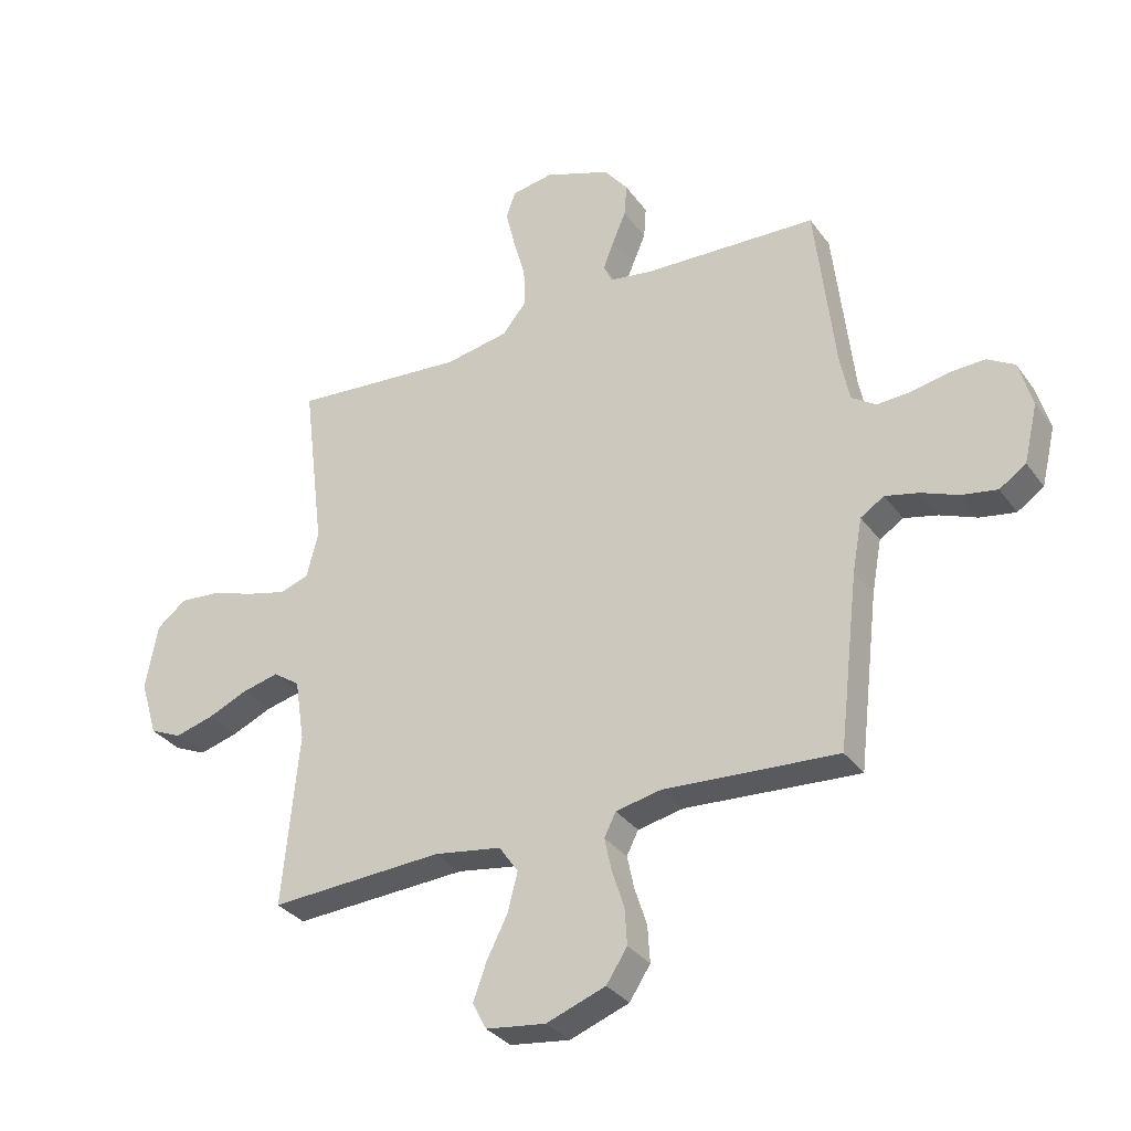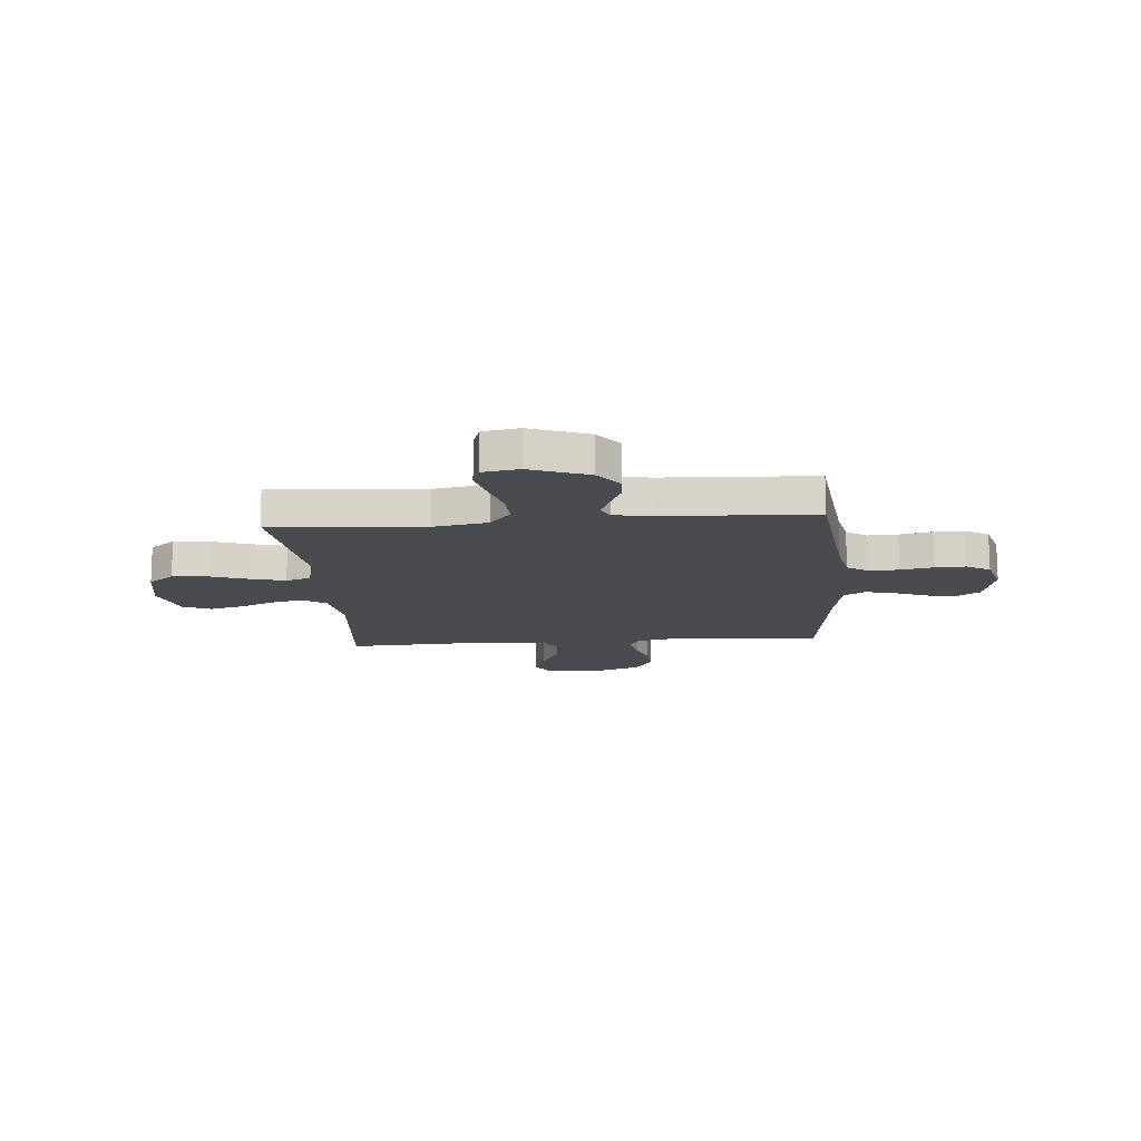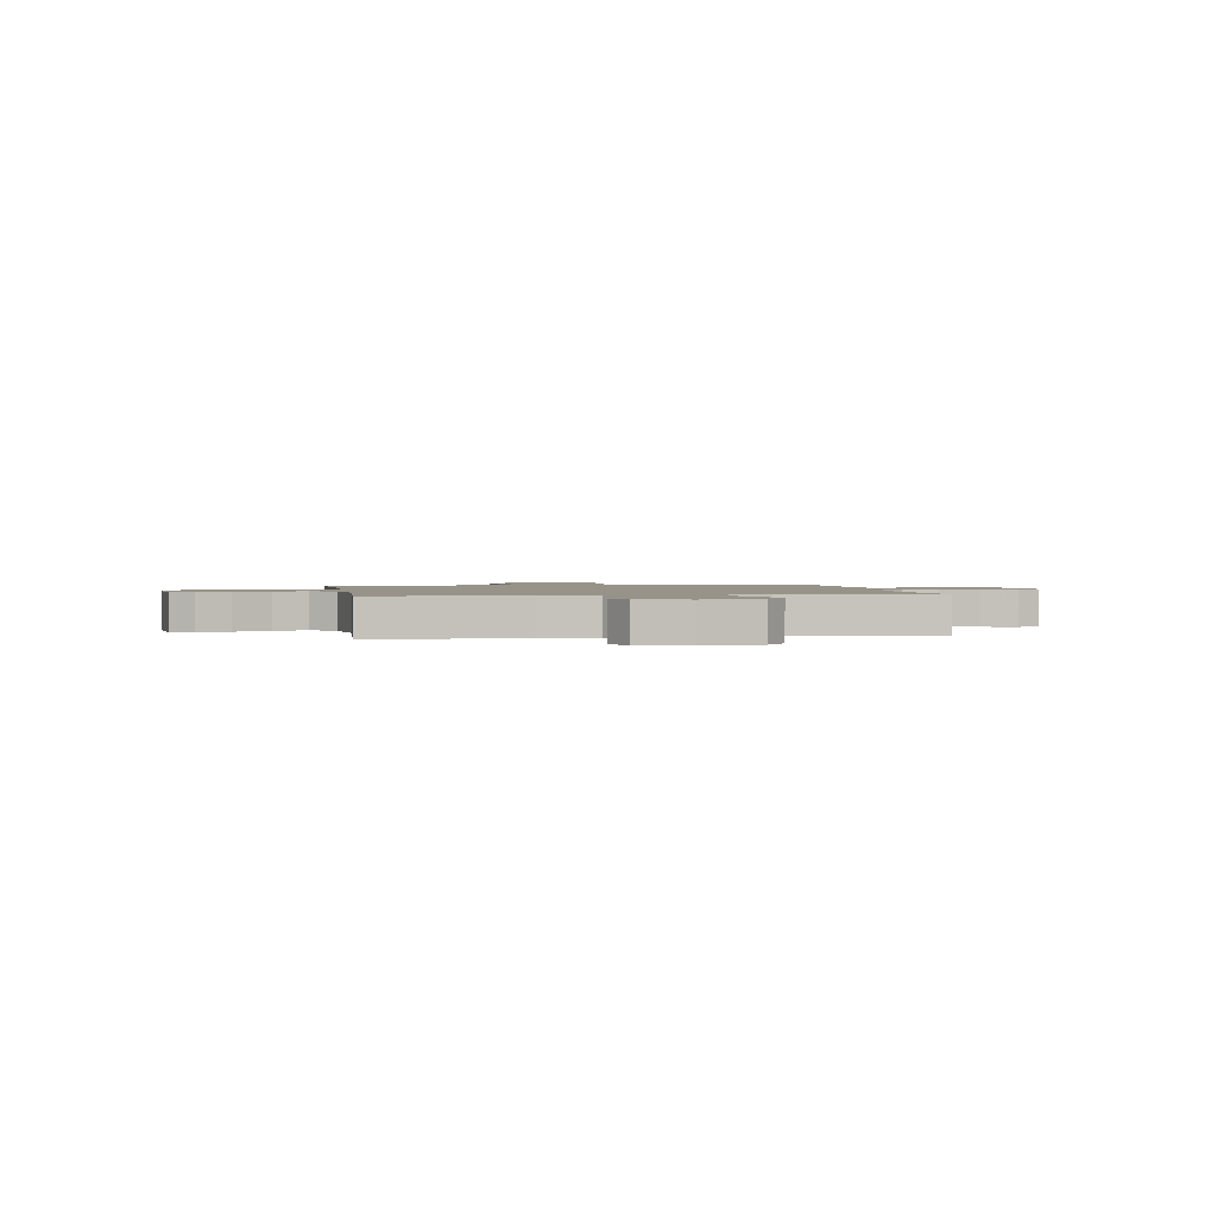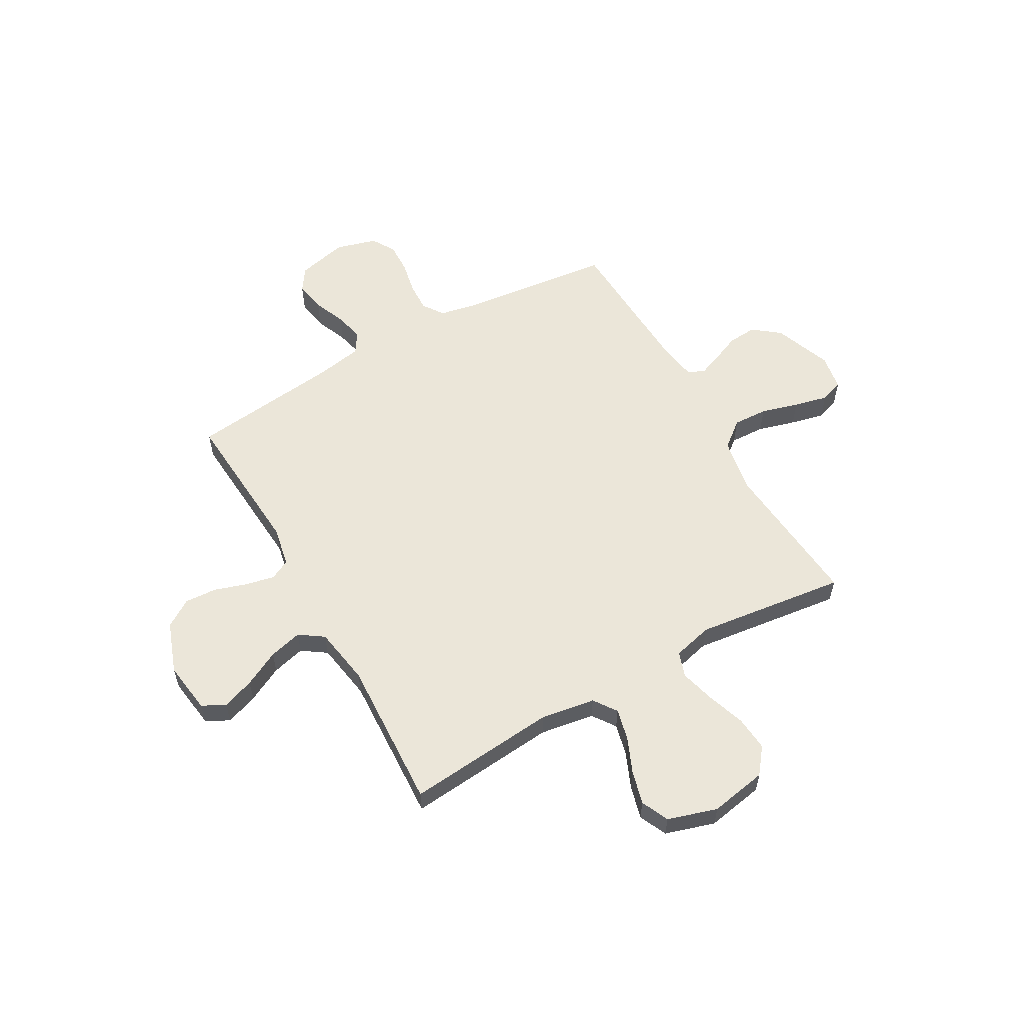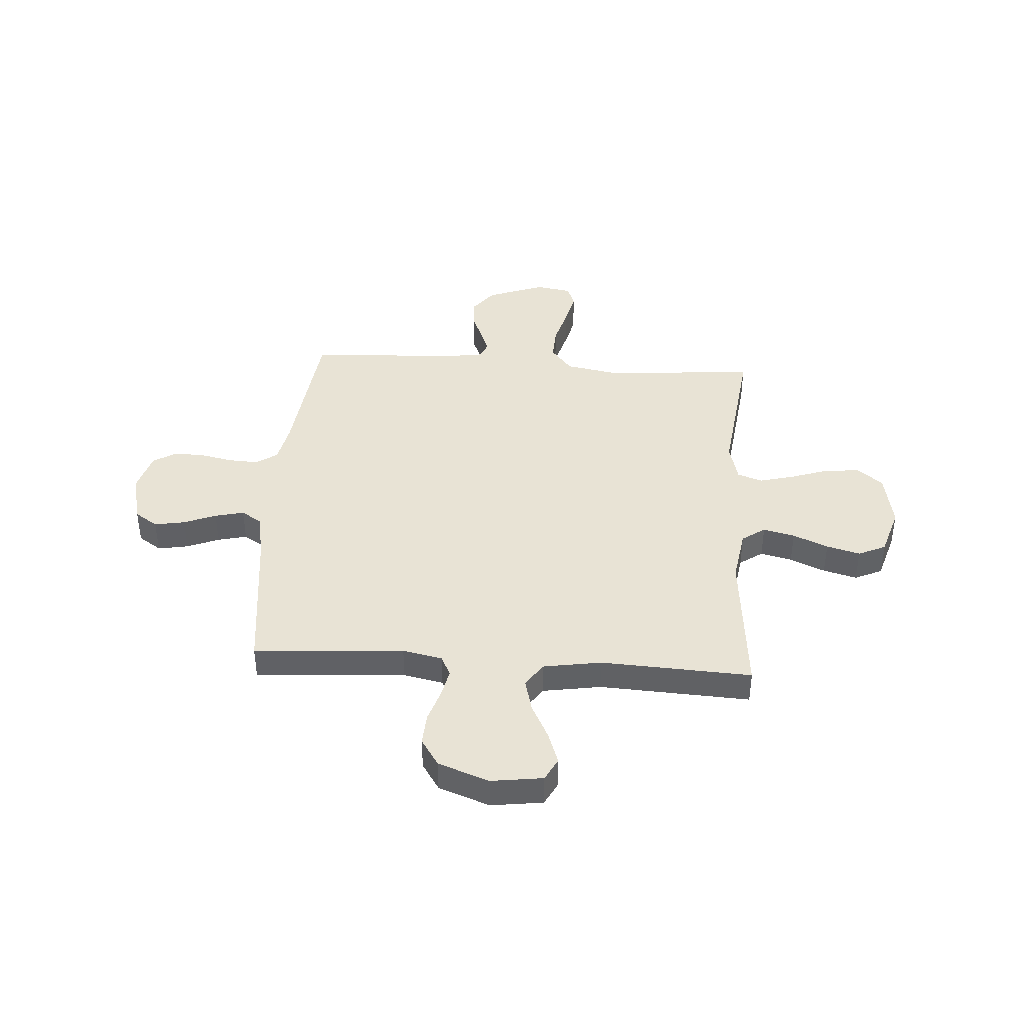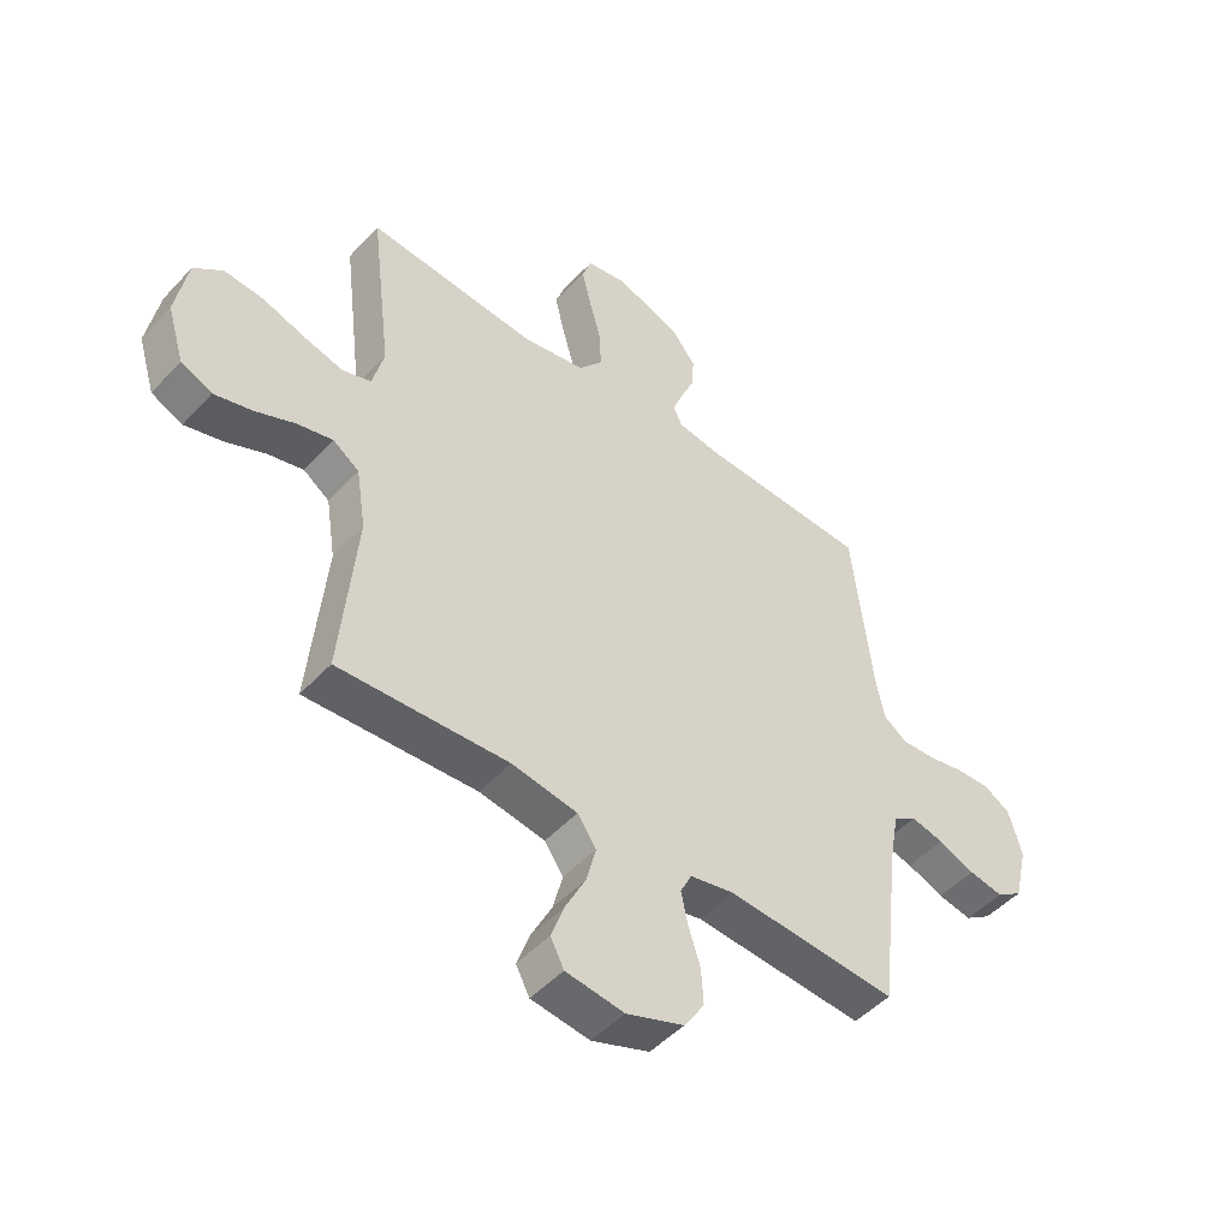
<metadata>
{"format":"obj","ext":"obj","renderer":"f3d","projection":"perspective","resolution":1024,"background":"white","views":[{"elev":-32.8,"azim":30.2,"up":"+Z"},{"elev":-14.2,"azim":4.6,"up":"+Y"},{"elev":1.5,"azim":-99.3,"up":"+Y"},{"elev":57.4,"azim":-119.5,"up":"+Y"},{"elev":41.1,"azim":-176.1,"up":"+Y"},{"elev":-48.5,"azim":-40.4,"up":"+Z"}]}
</metadata>
<code>
v 0.5 0.07 -0.5
v 0.2 0.07 -0.479
v 0.121 0.07 -0.495
v 0.101 0.07 -0.535
v 0.113 0.07 -0.592
v 0.134 0.07 -0.657
v 0.138 0.07 -0.721
v 0.102 0.07 -0.776
v 0 0.07 -0.813
v -0.103 0.07 -0.799
v -0.127 0.07 -0.753
v -0.104 0.07 -0.689
v -0.068 0.07 -0.618
v -0.051 0.07 -0.552
v -0.084 0.07 -0.504
v -0.2 0.07 -0.485
v -0.5 0.07 -0.5
v -0.472 0.07 -0.2
v -0.489 0.07 -0.092
v -0.535 0.07 -0.06
v -0.598 0.07 -0.075
v -0.668 0.07 -0.105
v -0.735 0.07 -0.123
v -0.79 0.07 -0.098
v -0.82 0.07 0
v -0.799 0.07 0.114
v -0.748 0.07 0.154
v -0.678 0.07 0.148
v -0.602 0.07 0.122
v -0.533 0.07 0.104
v -0.483 0.07 0.121
v -0.463 0.07 0.2
v -0.5 0.07 0.5
v -0.2 0.07 0.474
v -0.09 0.07 0.494
v -0.048 0.07 0.546
v -0.051 0.07 0.615
v -0.072 0.07 0.69
v -0.088 0.07 0.757
v -0.072 0.07 0.803
v 0 0.07 0.815
v 0.115 0.07 0.772
v 0.156 0.07 0.719
v 0.152 0.07 0.662
v 0.128 0.07 0.606
v 0.11 0.07 0.559
v 0.125 0.07 0.526
v 0.2 0.07 0.514
v 0.5 0.07 0.5
v 0.534 0.07 0.2
v 0.55 0.07 0.12
v 0.592 0.07 0.091
v 0.651 0.07 0.094
v 0.716 0.07 0.107
v 0.776 0.07 0.109
v 0.823 0.07 0.081
v 0.846 0.07 0
v 0.822 0.07 -0.101
v 0.776 0.07 -0.132
v 0.715 0.07 -0.121
v 0.651 0.07 -0.095
v 0.593 0.07 -0.081
v 0.552 0.07 -0.107
v 0.535 0.07 -0.2
v 0.5 0 -0.5
v 0.2 0 -0.479
v 0.121 0 -0.495
v 0.101 0 -0.535
v 0.113 0 -0.592
v 0.134 0 -0.657
v 0.138 0 -0.721
v 0.102 0 -0.776
v 0 0 -0.813
v -0.103 0 -0.799
v -0.127 0 -0.753
v -0.104 0 -0.689
v -0.068 0 -0.618
v -0.051 0 -0.552
v -0.084 0 -0.504
v -0.2 0 -0.485
v -0.5 0 -0.5
v -0.472 0 -0.2
v -0.489 0 -0.092
v -0.535 0 -0.06
v -0.598 0 -0.075
v -0.668 0 -0.105
v -0.735 0 -0.123
v -0.79 0 -0.098
v -0.82 0 0
v -0.799 0 0.114
v -0.748 0 0.154
v -0.678 0 0.148
v -0.602 0 0.122
v -0.533 0 0.104
v -0.483 0 0.121
v -0.463 0 0.2
v -0.5 0 0.5
v -0.2 0 0.474
v -0.09 0 0.494
v -0.048 0 0.546
v -0.051 0 0.615
v -0.072 0 0.69
v -0.088 0 0.757
v -0.072 0 0.803
v 0 0 0.815
v 0.115 0 0.772
v 0.156 0 0.719
v 0.152 0 0.662
v 0.128 0 0.606
v 0.11 0 0.559
v 0.125 0 0.526
v 0.2 0 0.514
v 0.5 0 0.5
v 0.534 0 0.2
v 0.55 0 0.12
v 0.592 0 0.091
v 0.651 0 0.094
v 0.716 0 0.107
v 0.776 0 0.109
v 0.823 0 0.081
v 0.846 0 0
v 0.822 0 -0.101
v 0.776 0 -0.132
v 0.715 0 -0.121
v 0.651 0 -0.095
v 0.593 0 -0.081
v 0.552 0 -0.107
v 0.535 0 -0.2
f 58 59 60 61
f 58 61 62
f 57 58 62
f 56 57 62
f 53 54 55 56
f 52 53 56 62
f 51 52 62 63
f 48 49 50
f 47 48 50 51
f 42 43 44 45
f 42 45 46
f 41 42 46
f 40 41 46
f 37 38 39 40
f 37 40 46 47
f 32 33 34
f 31 32 34 35
f 26 27 28 29
f 26 29 30
f 25 26 30
f 24 25 30 31
f 21 22 23 24
f 20 21 24 31
f 16 17 18
f 15 16 18 19
f 10 11 12 13
f 10 13 14
f 9 10 14
f 8 9 14
f 5 6 7 8
f 4 5 8 14
f 3 4 14 15
f 64 1 2
f 36 37 47 51
f 35 36 51 63
f 19 20 31 35
f 19 35 63 64
f 15 19 64
f 2 3 15 64
f 125 124 123 122
f 126 125 122
f 126 122 121
f 126 121 120
f 120 119 118 117
f 126 120 117 116
f 127 126 116 115
f 114 113 112
f 115 114 112 111
f 109 108 107 106
f 110 109 106
f 110 106 105
f 110 105 104
f 104 103 102 101
f 111 110 104 101
f 98 97 96
f 99 98 96 95
f 93 92 91 90
f 94 93 90
f 94 90 89
f 95 94 89 88
f 88 87 86 85
f 95 88 85 84
f 82 81 80
f 83 82 80 79
f 77 76 75 74
f 78 77 74
f 78 74 73
f 78 73 72
f 72 71 70 69
f 78 72 69 68
f 79 78 68 67
f 66 65 128
f 115 111 101 100
f 127 115 100 99
f 99 95 84 83
f 128 127 99 83
f 128 83 79
f 128 79 67 66
f 1 65 66 2
f 2 66 67 3
f 3 67 68 4
f 4 68 69 5
f 5 69 70 6
f 6 70 71 7
f 7 71 72 8
f 8 72 73 9
f 9 73 74 10
f 10 74 75 11
f 11 75 76 12
f 12 76 77 13
f 13 77 78 14
f 14 78 79 15
f 15 79 80 16
f 16 80 81 17
f 17 81 82 18
f 18 82 83 19
f 19 83 84 20
f 20 84 85 21
f 21 85 86 22
f 22 86 87 23
f 23 87 88 24
f 24 88 89 25
f 25 89 90 26
f 26 90 91 27
f 27 91 92 28
f 28 92 93 29
f 29 93 94 30
f 30 94 95 31
f 31 95 96 32
f 32 96 97 33
f 33 97 98 34
f 34 98 99 35
f 35 99 100 36
f 36 100 101 37
f 37 101 102 38
f 38 102 103 39
f 39 103 104 40
f 40 104 105 41
f 41 105 106 42
f 42 106 107 43
f 43 107 108 44
f 44 108 109 45
f 45 109 110 46
f 46 110 111 47
f 47 111 112 48
f 48 112 113 49
f 49 113 114 50
f 50 114 115 51
f 51 115 116 52
f 52 116 117 53
f 53 117 118 54
f 54 118 119 55
f 55 119 120 56
f 56 120 121 57
f 57 121 122 58
f 58 122 123 59
f 59 123 124 60
f 60 124 125 61
f 61 125 126 62
f 62 126 127 63
f 63 127 128 64
f 64 128 65 1

</code>
